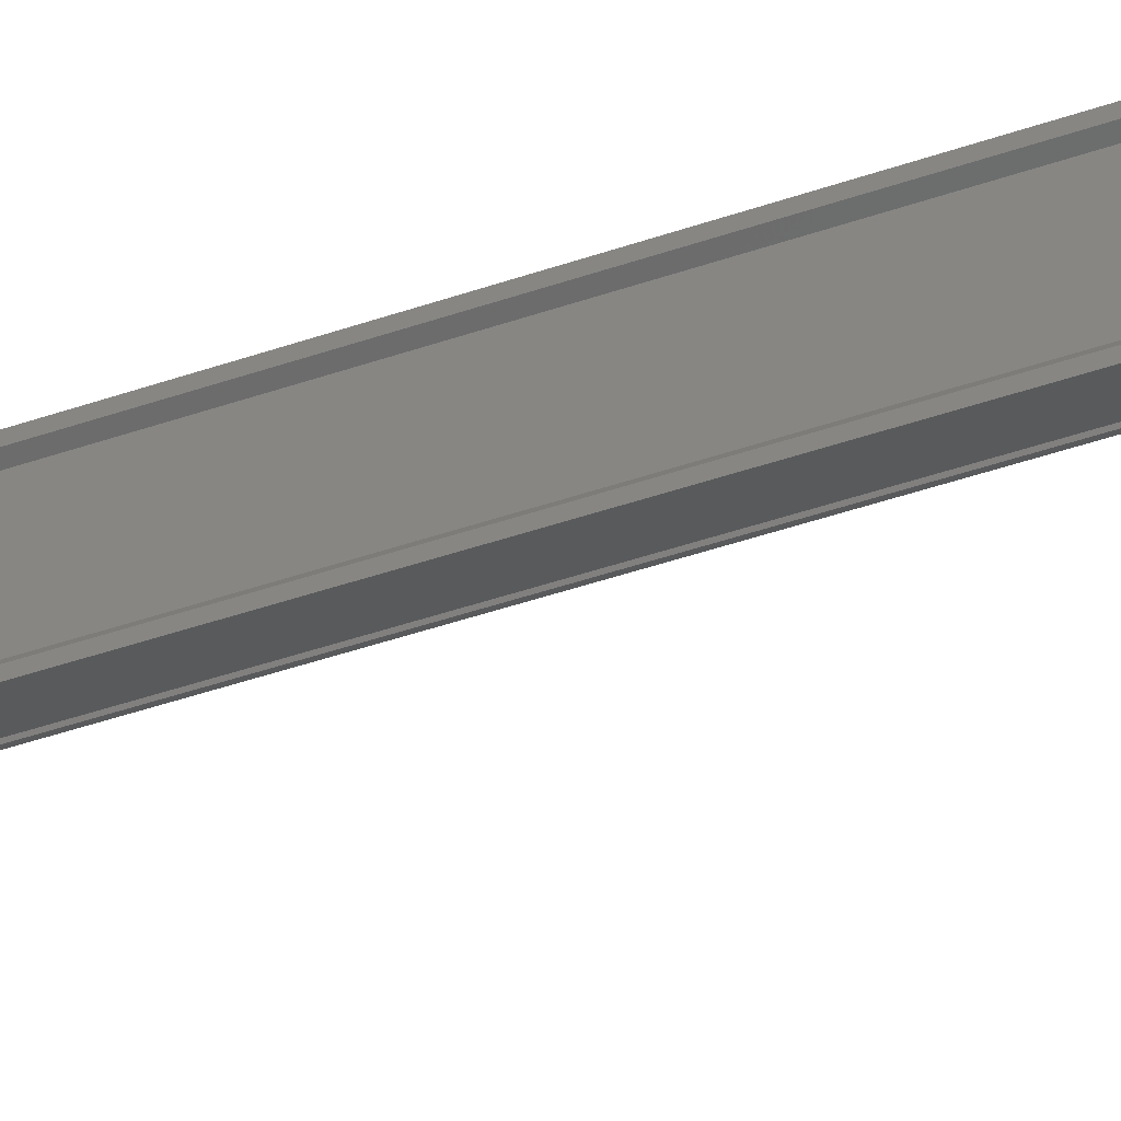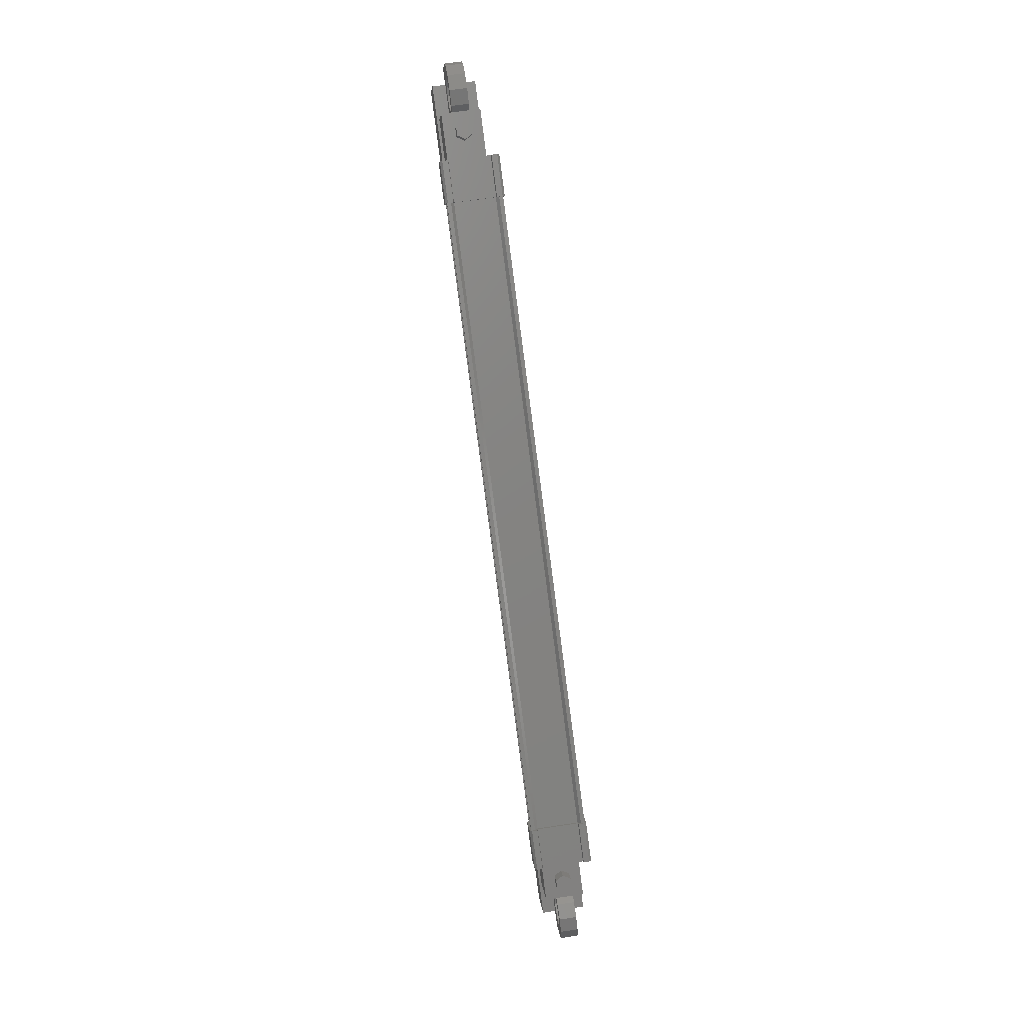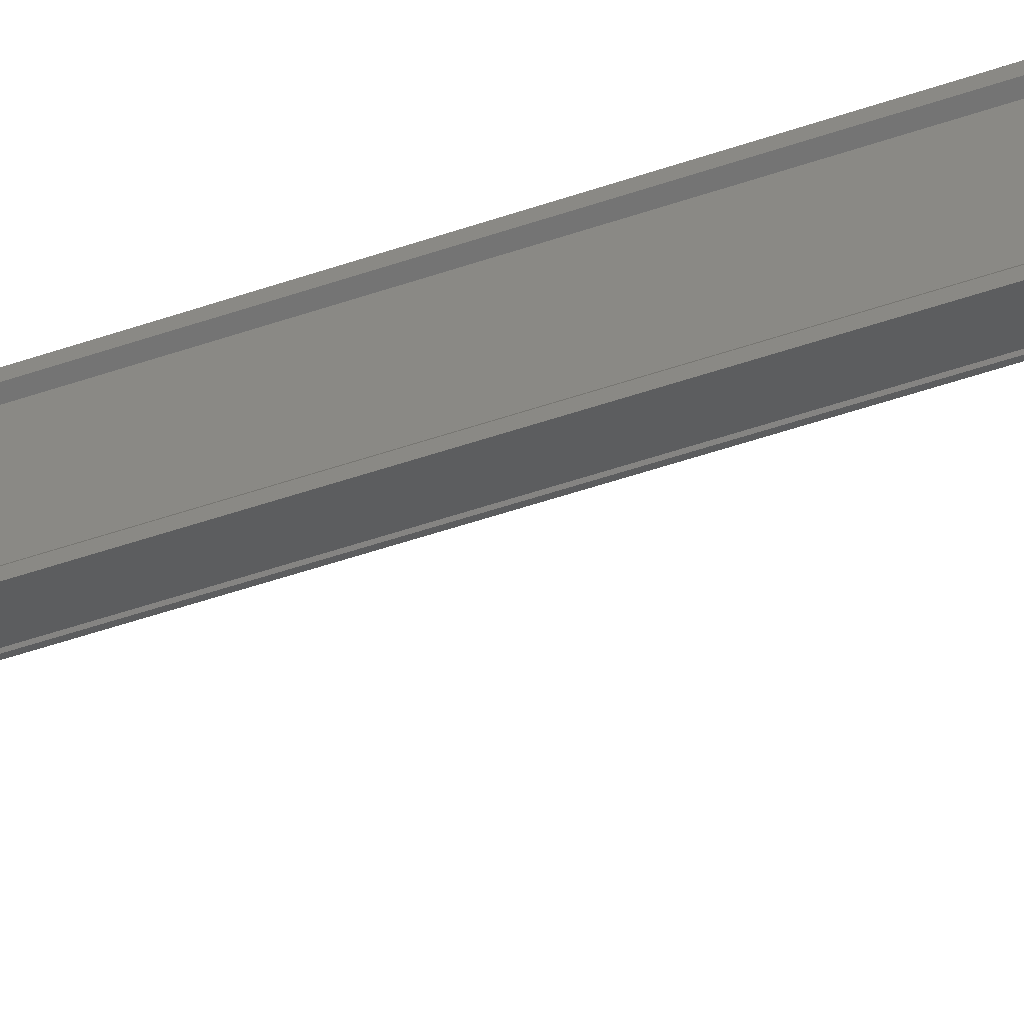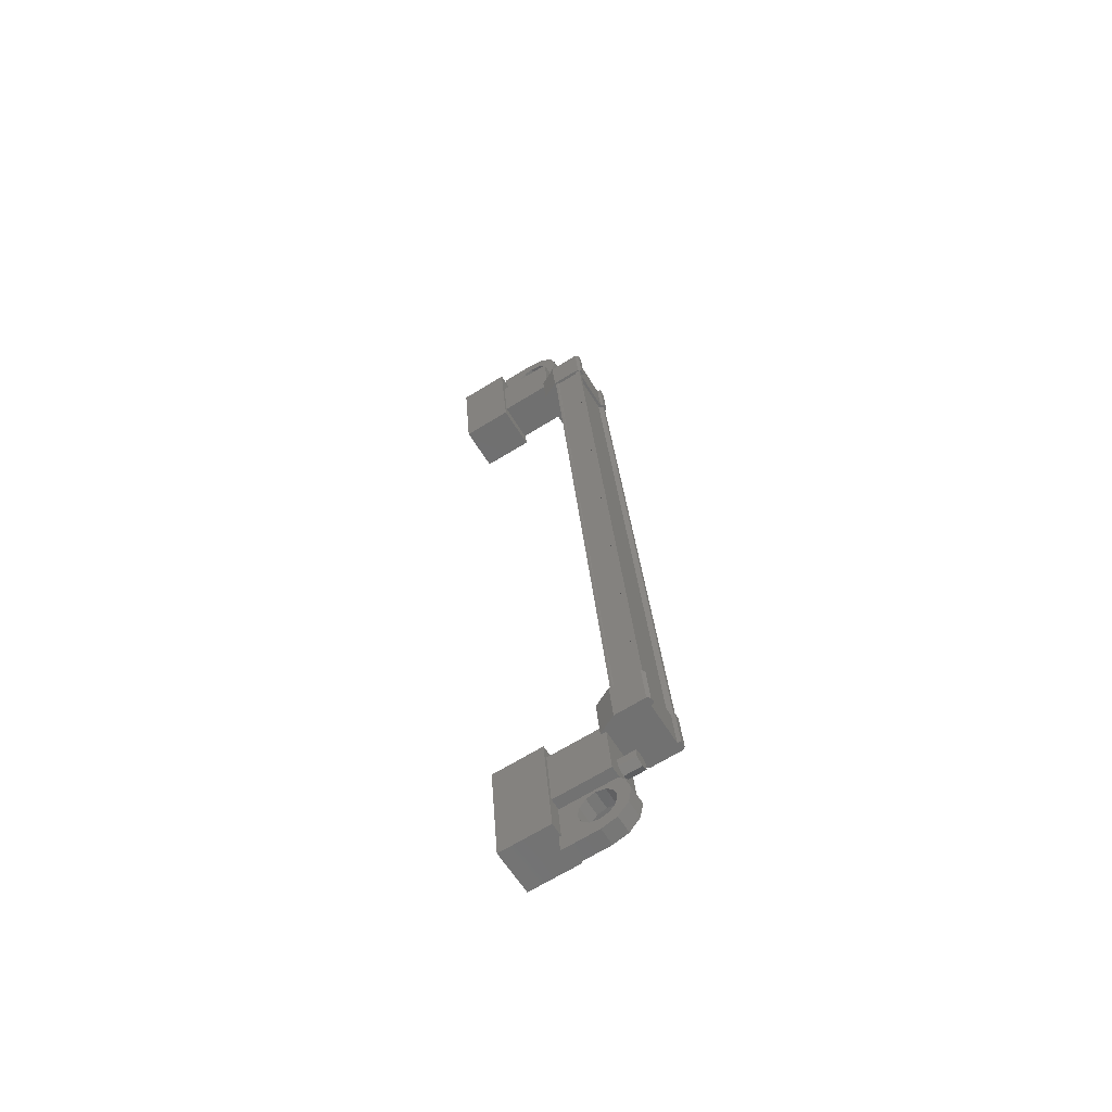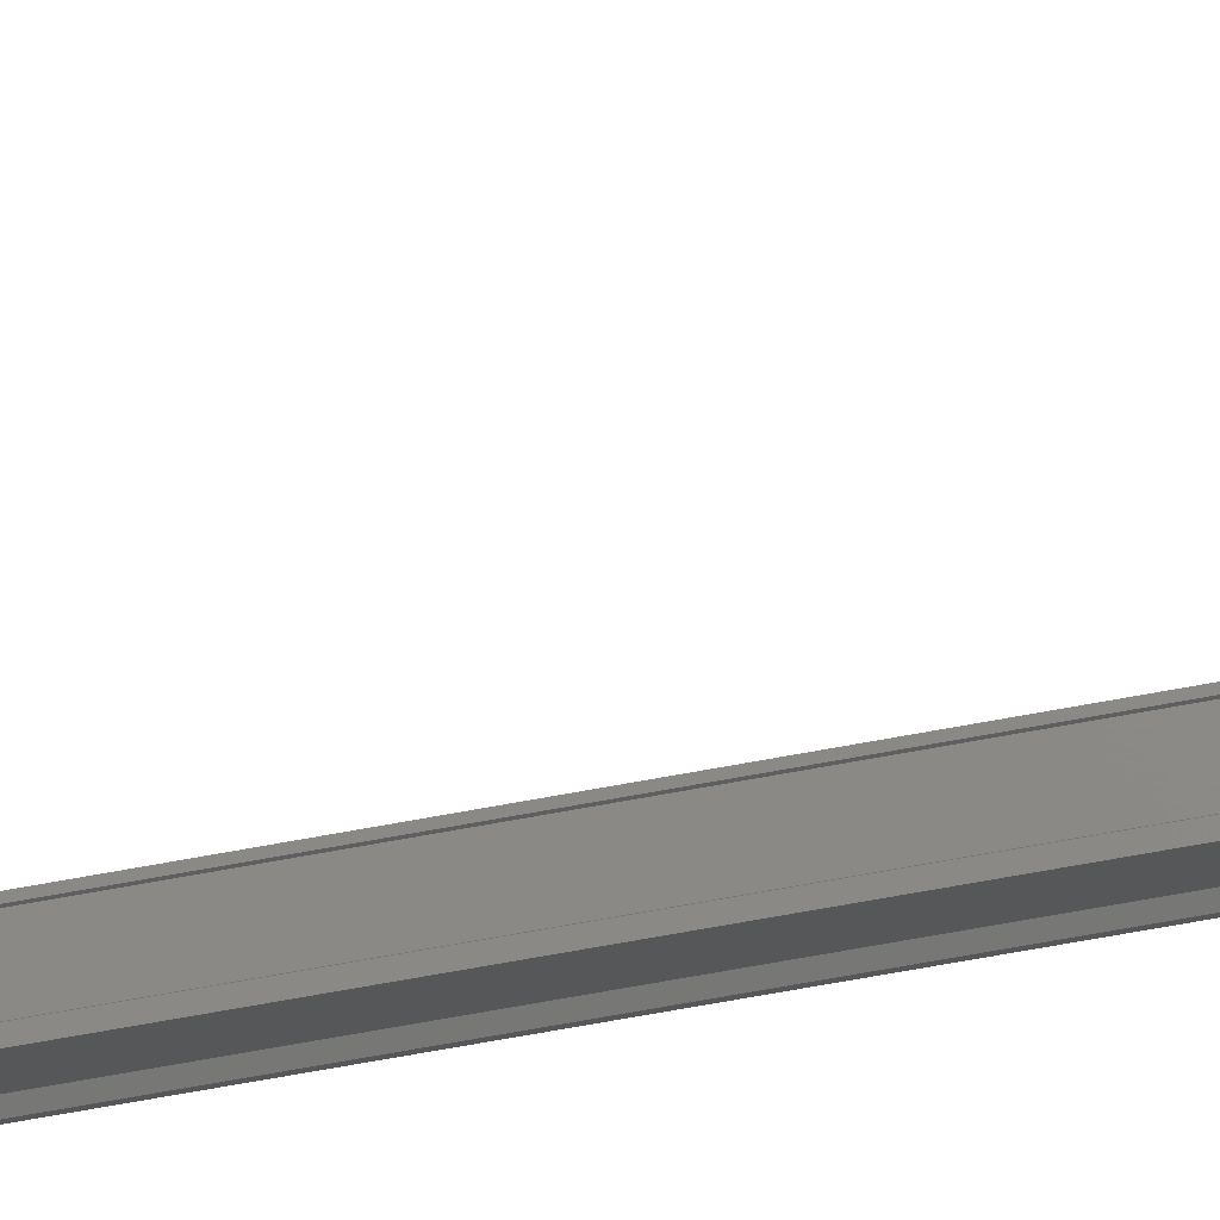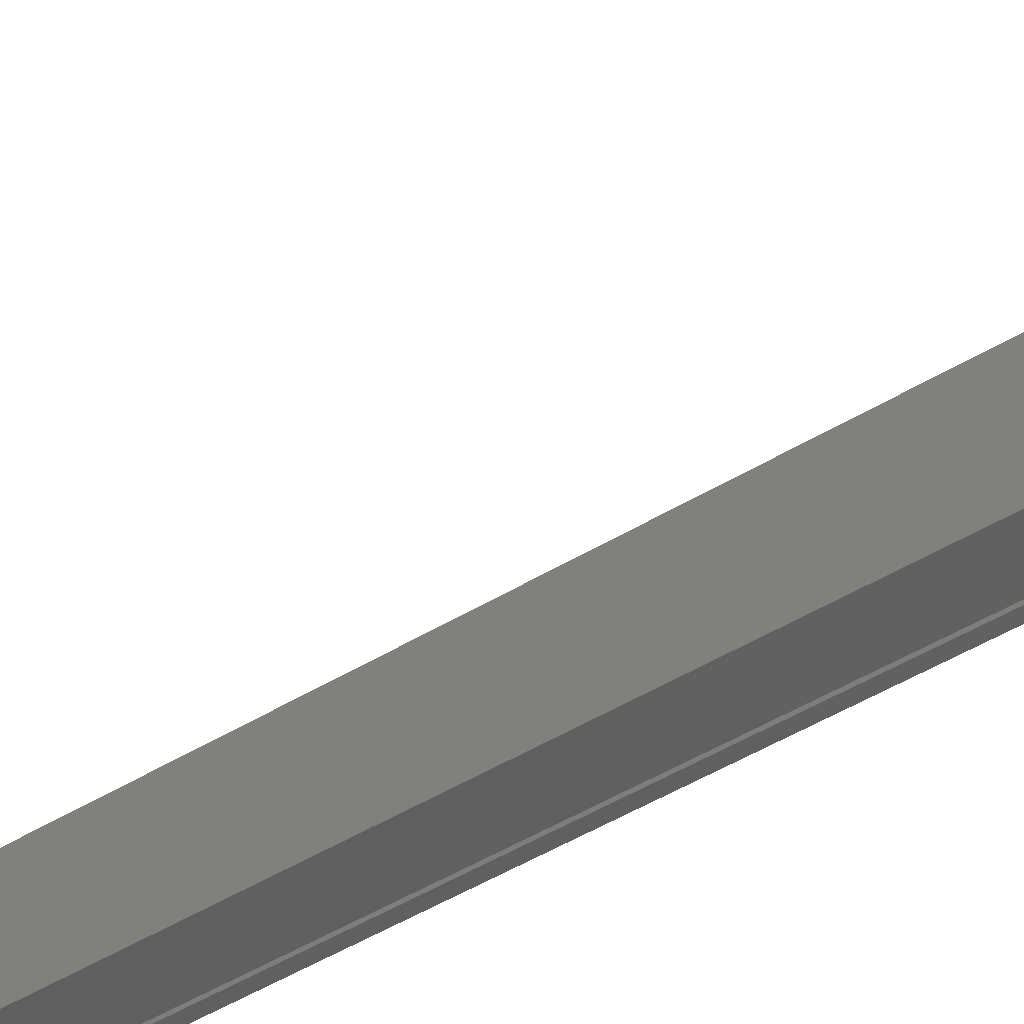
<metadata>
{"format":"stl","ext":"stl","renderer":"f3d","projection":"perspective","resolution":1024,"background":"white","views":[{"elev":-22.5,"azim":111.7,"up":"+Y"},{"elev":6.7,"azim":85.6,"up":"+Z"},{"elev":-30.6,"azim":108.7,"up":"+Y"},{"elev":-68.8,"azim":31.4,"up":"+Z"},{"elev":72.9,"azim":82.0,"up":"+Y"},{"elev":-46.7,"azim":-49.1,"up":"+Y"}]}
</metadata>
<code>
# stl→obj: 224 verts, 392 faces
v -109 -82.86 169.2
v -109.5 -82.86 169.2
v -109 -83.06 169
v -109.5 -83.06 169
v -109 -83.03 168.8
v -109.5 -83.03 168.8
v -109 -82.8 168.7
v -109.5 -82.8 168.7
v -109 -82.6 168.8
v -109.5 -82.6 168.8
v -109 -82.63 169.1
v -109.5 -82.63 169.1
v -109.5 -85.68 190.6
v -109 -85.68 190.6
v -109.5 -85.91 190.7
v -109 -85.91 190.7
v -109.5 -85.94 190.9
v -109 -85.94 190.9
v -109.5 -85.74 191.1
v -109 -85.74 191.1
v -109.5 -85.51 191
v -109 -85.51 191
v -109.5 -85.48 190.7
v -109 -85.48 190.7
v -109 -85.71 190.8
v -109 -82.83 168.9
v -111 -82.4 170.4
v -111 -83.64 170.3
v -111 -82.01 167.5
v -111 -83.25 167.3
v -112.4 -82.01 167.5
v -112.4 -83.25 167.3
v -112.4 -83.64 170.3
v -112.4 -82.4 170.4
v -112.4 -85.29 192.4
v -112.4 -86.53 192.3
v -111 -85.29 192.4
v -111 -86.53 192.3
v -111 -84.9 189.5
v -111 -86.14 189.3
v -112.4 -86.14 189.3
v -112.4 -84.9 189.5
v -108.3 -82.21 170.2
v -108.3 -84.88 189.7
v -108.3 -82.32 170.2
v -108.4 -82.41 170.2
v -108.2 -86.21 188.7
v -108.3 -86.43 189.9
v -108.3 -86.28 188.7
v -109.1 -86.43 189.9
v -109.1 -82.11 169.8
v -108.3 -82.26 171
v -108.3 -82.11 169.8
v -108.2 -82.33 171
v -108.4 -86.13 189.5
v -108.3 -86.22 189.5
v -108.3 -83.66 170.1
v -108.3 -83.77 170
v -109 -84.81 189.7
v -109 -82.24 170.2
v -109 -84.77 189.7
v -109 -82.21 170.2
v -109.1 -84.77 189.7
v -108.3 -84.78 190.1
v -108.3 -85.02 190.1
v -108.2 -84.84 190.1
v -108.2 -85 190.1
v -108.2 -84.69 188.9
v -108.3 -83.76 169.6
v -108.3 -83.52 169.7
v -108.2 -83.7 169.6
v -108.2 -83.54 169.7
v -108.2 -83.85 170.8
v -108.2 -86.06 188.8
v -108.3 -86.04 188.8
v -109.1 -86.28 188.7
v -108.4 -83.57 170.1
v -108.4 -84.97 189.7
v -109.1 -82.26 171
v -108.3 -82.5 171
v -108.2 -82.48 171
v -108.4 -82.24 170.2
v -108.4 -84.81 189.7
v -108.4 -82.21 170.2
v -108.4 -84.77 189.7
v -108.3 -84.77 189.7
v -109.5 -82.2 168.4
v -109.5 -83.52 169.9
v -109.5 -83.31 168.3
v -111 -83.31 168.3
v -111 -82.2 168.4
v -111 -83.52 169.9
v -111 -82.42 170
v -109.5 -82.42 170
v -109.5 -85.23 191.5
v -109.5 -85.02 189.8
v -111 -85.23 191.5
v -111 -85.02 189.8
v -111 -86.34 191.3
v -111 -86.12 189.7
v -109.5 -86.12 189.7
v -109.5 -86.34 191.3
v -110.1 -82.81 166.9
v -110.1 -82.86 167.2
v -110.1 -82.36 167.3
v -110.1 -82.59 167.1
v -110.1 -82.32 166.9
v -111.1 -82.32 166.9
v -111.1 -82.81 166.9
v -111.1 -82.54 168.6
v -111.1 -83.03 168.6
v -110.1 -83.03 168.6
v -110.3 -82.98 168.2
v -110.1 -82.99 168.2
v -110.3 -85.56 191.6
v -110.1 -85.51 191.2
v -111.1 -85.51 191.2
v -111.1 -86 191.1
v -111.1 -85.73 192.8
v -111.1 -86.22 192.8
v -110.1 -85.73 192.8
v -110.1 -86.22 192.8
v -110.1 -85.95 192.6
v -110.1 -86.18 192.4
v -110.1 -85.68 192.5
v -108.3 -86.33 189.5
v -108.4 -86.33 189.5
v -108.4 -83.77 170
v -108.4 -86.3 189.5
v -108.4 -83.73 170
v -109 -86.3 189.5
v -109 -83.73 170
v -109 -86.33 189.5
v -109 -83.77 170
v -109.1 -86.33 189.5
v -109.1 -83.77 170
v -109.1 -82.21 170.2
v -110.3 -82.48 168.2
v -110.1 -82.54 168.6
v -110.1 -82.49 168.3
v -109.8 -82.98 168.2
v -109.7 -83.02 168.5
v -109.6 -82.96 168
v -109.3 -82.98 168.1
v -109.6 -82.92 167.7
v -109.2 -82.92 167.7
v -109.6 -82.89 167.5
v -109.3 -82.87 167.3
v -109.8 -82.87 167.3
v -109.7 -82.83 167
v -110.3 -82.87 167.3
v -110.5 -82.89 167.5
v -110.6 -82.92 167.7
v -110.3 -86.06 191.5
v -110.1 -86 191.1
v -110.1 -86.05 191.4
v -110.1 -85.55 191.5
v -109.8 -85.56 191.6
v -109.7 -85.52 191.3
v -109.6 -85.58 191.8
v -109.3 -85.56 191.6
v -109.6 -85.62 192
v -109.2 -85.62 192
v -109.6 -85.65 192.3
v -109.3 -85.67 192.4
v -109.8 -85.67 192.4
v -109.7 -85.71 192.7
v -110.3 -85.67 192.4
v -110.5 -85.65 192.3
v -110.6 -85.62 192
v -109.6 -86.18 189.9
v -109.6 -86.03 188.8
v -109.6 -84.88 188.9
v -109.6 -85.03 190.1
v -109.1 -84.78 190.1
v -109.1 -84.63 189
v -108.3 -84.86 188.9
v -108.3 -86.19 189.9
v -108.2 -86.21 189.9
v -108.2 -86.36 189.9
v -108.3 -84.63 189
v -108.2 -84.85 188.9
v -109.6 -82.36 169.8
v -109.6 -82.51 171
v -109.6 -83.66 170.8
v -109.6 -83.51 169.7
v -109.1 -83.76 169.6
v -109.1 -83.91 170.8
v -108.3 -83.68 170.8
v -108.3 -82.35 169.8
v -108.2 -82.33 169.8
v -108.2 -82.18 169.8
v -108.3 -83.91 170.8
v -108.2 -83.69 170.8
v -109.8 -86.06 191.5
v -109.7 -86.02 191.2
v -109.6 -86.08 191.7
v -109.3 -86.06 191.5
v -109.6 -86.11 191.9
v -109.2 -86.11 191.9
v -109.6 -86.14 192.2
v -109.3 -86.17 192.4
v -109.8 -86.17 192.4
v -109.7 -86.21 192.7
v -110.3 -86.17 192.4
v -110.5 -86.14 192.2
v -110.6 -86.11 191.9
v -109.8 -82.48 168.2
v -109.7 -82.52 168.5
v -109.6 -82.46 168
v -109.3 -82.48 168.2
v -109.6 -82.43 167.8
v -109.2 -82.43 167.8
v -109.6 -82.4 167.5
v -109.3 -82.37 167.4
v -109.8 -82.37 167.4
v -109.7 -82.33 167.1
v -110.3 -82.37 167.4
v -110.5 -82.4 167.5
v -110.6 -82.43 167.8
v -110.5 -85.58 191.8
v -110.5 -82.46 168
v -110.5 -82.96 168
v -110.5 -86.08 191.7
f 1 2 3
f 3 2 4
f 4 5 3
f 6 5 4
f 7 5 6
f 6 8 7
f 7 8 9
f 9 8 10
f 10 11 9
f 12 11 10
f 1 11 12
f 12 2 1
f 13 14 15
f 15 14 16
f 16 17 15
f 18 17 16
f 19 17 18
f 18 20 19
f 19 20 21
f 21 20 22
f 22 23 21
f 24 23 22
f 13 23 24
f 24 14 13
f 18 16 25
f 25 16 14
f 14 24 25
f 11 1 26
f 26 1 3
f 3 5 26
f 5 7 26
f 26 7 9
f 9 11 26
f 24 22 25
f 25 22 20
f 20 18 25
f 27 28 29
f 29 28 30
f 30 31 29
f 32 31 30
f 33 31 32
f 32 28 33
f 33 28 34
f 34 28 27
f 27 31 34
f 29 31 27
f 35 36 37
f 37 36 38
f 38 39 37
f 40 39 38
f 41 39 40
f 40 36 41
f 41 36 42
f 42 36 35
f 35 39 42
f 37 39 35
f 40 38 36
f 30 28 32
f 41 42 39
f 33 34 31
f 43 44 45
f 45 44 46
f 47 48 49
f 49 48 50
f 51 52 53
f 53 52 54
f 55 56 57
f 57 56 58
f 59 60 61
f 61 60 62
f 62 63 61
f 64 65 66
f 66 65 67
f 67 68 66
f 69 70 71
f 71 70 72
f 72 73 71
f 74 47 75
f 75 47 49
f 49 76 75
f 50 76 49
f 57 77 55
f 55 77 46
f 46 78 55
f 44 78 46
f 51 79 52
f 52 79 80
f 80 54 52
f 81 54 80
f 82 83 84
f 84 83 85
f 85 43 84
f 86 43 85
f 44 43 86
f 87 88 89
f 89 88 90
f 90 91 89
f 92 91 90
f 93 91 92
f 92 88 93
f 93 88 94
f 94 88 87
f 87 91 94
f 89 91 87
f 95 96 97
f 97 96 98
f 98 99 97
f 100 99 98
f 101 99 100
f 100 96 101
f 101 96 102
f 102 96 95
f 95 99 102
f 97 99 95
f 103 104 105
f 105 104 106
f 106 107 105
f 103 107 106
f 108 107 103
f 103 109 108
f 108 109 110
f 110 109 111
f 111 112 110
f 113 112 111
f 114 112 113
f 115 116 117
f 117 116 118
f 118 119 117
f 120 119 118
f 121 119 120
f 120 122 121
f 121 122 123
f 123 122 124
f 124 125 123
f 121 125 124
f 123 125 121
f 56 126 58
f 58 126 127
f 127 128 58
f 129 128 127
f 130 128 129
f 129 131 130
f 130 131 132
f 132 131 133
f 133 134 132
f 135 134 133
f 136 134 135
f 135 63 136
f 136 63 137
f 137 63 62
f 138 110 139
f 139 110 112
f 112 140 139
f 114 140 112
f 112 140 114
f 114 141 112
f 112 141 142
f 142 141 143
f 143 144 142
f 145 144 143
f 146 144 145
f 145 147 146
f 146 147 148
f 148 147 149
f 149 150 148
f 104 150 149
f 103 150 104
f 104 151 103
f 103 151 109
f 109 151 152
f 152 153 109
f 154 118 155
f 155 118 116
f 116 156 155
f 157 156 116
f 116 156 157
f 157 158 116
f 116 158 159
f 159 158 160
f 160 161 159
f 162 161 160
f 163 161 162
f 162 164 163
f 163 164 165
f 165 164 166
f 166 167 165
f 125 167 166
f 121 167 125
f 125 168 121
f 121 168 119
f 119 168 169
f 169 170 119
f 50 171 76
f 76 171 172
f 172 173 76
f 171 173 172
f 174 173 171
f 171 175 174
f 174 175 173
f 173 175 176
f 176 76 173
f 177 76 176
f 75 76 177
f 177 178 75
f 75 178 74
f 74 178 179
f 179 47 74
f 180 47 179
f 48 47 180
f 180 178 48
f 48 178 50
f 50 178 65
f 65 175 50
f 64 175 65
f 176 175 64
f 64 181 176
f 176 181 177
f 177 181 68
f 68 182 177
f 67 182 68
f 177 182 67
f 67 65 177
f 177 65 178
f 51 183 79
f 79 183 184
f 184 185 79
f 183 185 184
f 186 185 183
f 183 187 186
f 186 187 185
f 185 187 188
f 188 79 185
f 189 79 188
f 80 79 189
f 189 190 80
f 80 190 81
f 81 190 191
f 191 54 81
f 192 54 191
f 53 54 192
f 192 190 53
f 53 190 51
f 51 190 70
f 70 187 51
f 69 187 70
f 188 187 69
f 69 193 188
f 188 193 189
f 189 193 73
f 73 194 189
f 72 194 73
f 189 194 72
f 72 70 189
f 189 70 190
f 156 155 195
f 195 155 196
f 196 197 195
f 198 197 196
f 199 197 198
f 198 200 199
f 199 200 201
f 201 200 202
f 202 203 201
f 204 203 202
f 124 203 204
f 204 122 124
f 124 122 205
f 205 122 120
f 120 206 205
f 207 206 120
f 140 139 208
f 208 139 209
f 209 210 208
f 211 210 209
f 212 210 211
f 211 213 212
f 212 213 214
f 214 213 215
f 215 216 214
f 217 216 215
f 105 216 217
f 217 107 105
f 105 107 218
f 218 107 108
f 108 219 218
f 220 219 108
f 119 170 117
f 117 170 221
f 221 115 117
f 138 222 110
f 110 222 220
f 220 108 110
f 109 153 111
f 111 153 223
f 223 113 111
f 154 224 118
f 118 224 207
f 207 120 118
f 69 71 193
f 193 71 73
f 59 83 60
f 60 83 82
f 68 181 66
f 66 181 64
f 104 103 106
f 51 187 183
f 139 140 138
f 157 116 115
f 103 105 107
f 101 102 99
f 93 94 91
f 121 124 122
f 180 179 178
f 140 112 139
f 50 175 171
f 192 191 190
f 88 92 90
f 100 98 96
f 156 116 155
f 155 156 154
f 224 115 221
f 224 221 207
f 207 221 170
f 170 206 207
f 169 206 170
f 205 206 169
f 169 168 205
f 205 168 124
f 104 105 151
f 151 105 218
f 218 152 151
f 219 152 218
f 153 152 219
f 219 220 153
f 153 220 223
f 223 220 222
f 222 113 223
f 155 116 196
f 196 116 159
f 159 198 196
f 161 198 159
f 200 198 161
f 161 163 200
f 200 163 202
f 202 163 165
f 165 204 202
f 167 204 165
f 122 204 167
f 167 121 122
f 103 107 150
f 150 107 217
f 217 148 150
f 215 148 217
f 146 148 215
f 215 213 146
f 146 213 144
f 144 213 211
f 211 142 144
f 209 142 211
f 112 142 209
f 209 139 112
f 222 138 113
f 113 138 140
f 140 114 113
f 208 114 140
f 141 114 208
f 208 210 141
f 141 210 143
f 143 210 212
f 212 145 143
f 214 145 212
f 147 145 214
f 214 216 147
f 147 216 149
f 149 216 105
f 105 104 149
f 224 154 115
f 115 154 156
f 156 157 115
f 195 157 156
f 158 157 195
f 195 197 158
f 158 197 160
f 160 197 199
f 199 162 160
f 201 162 199
f 164 162 201
f 201 203 164
f 164 203 166
f 166 203 124
f 124 125 166
f 168 125 124

</code>
